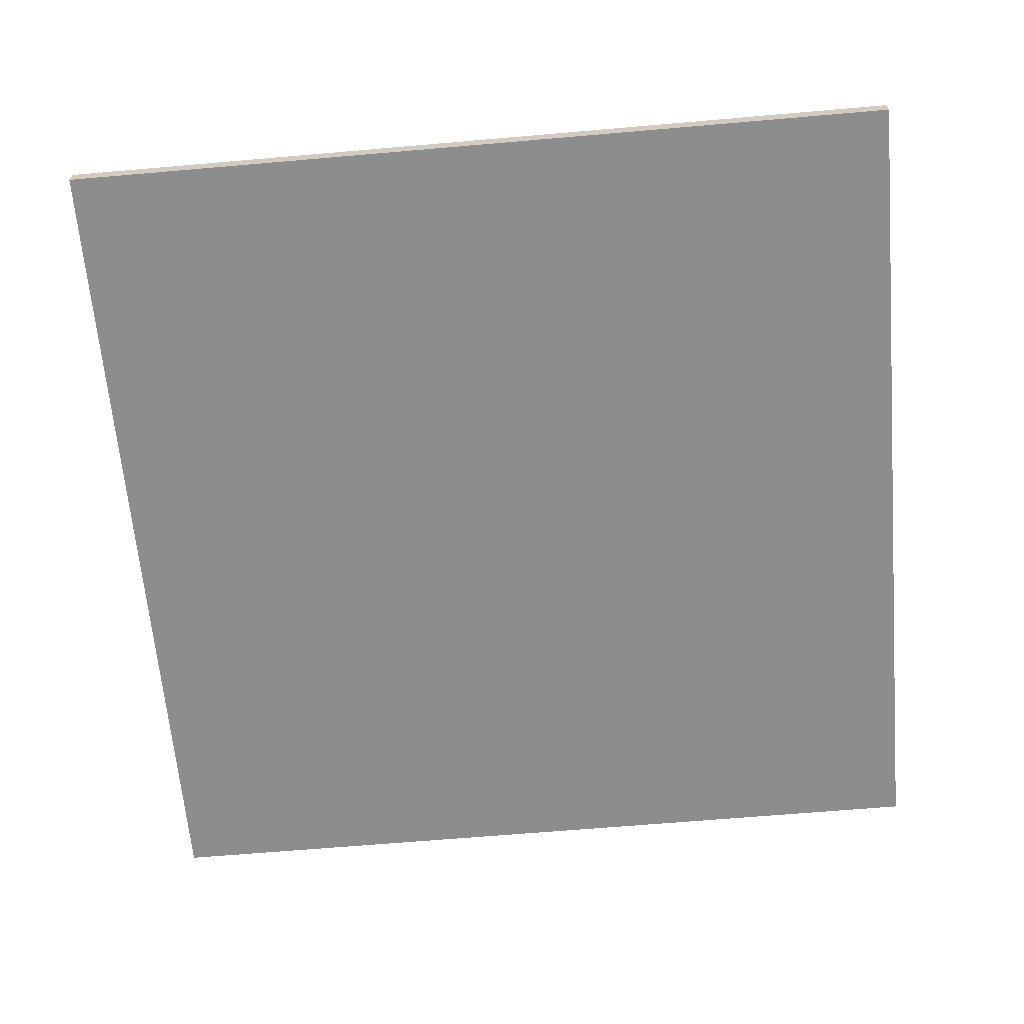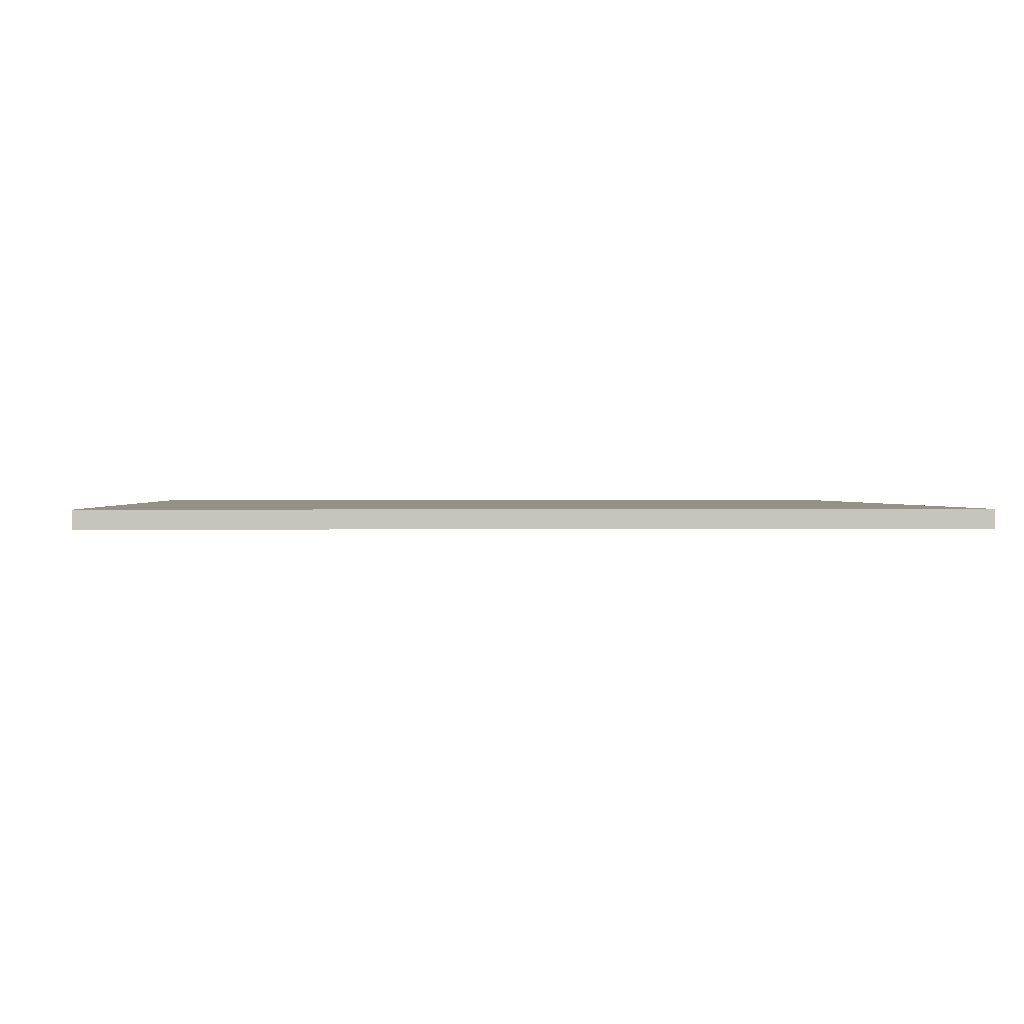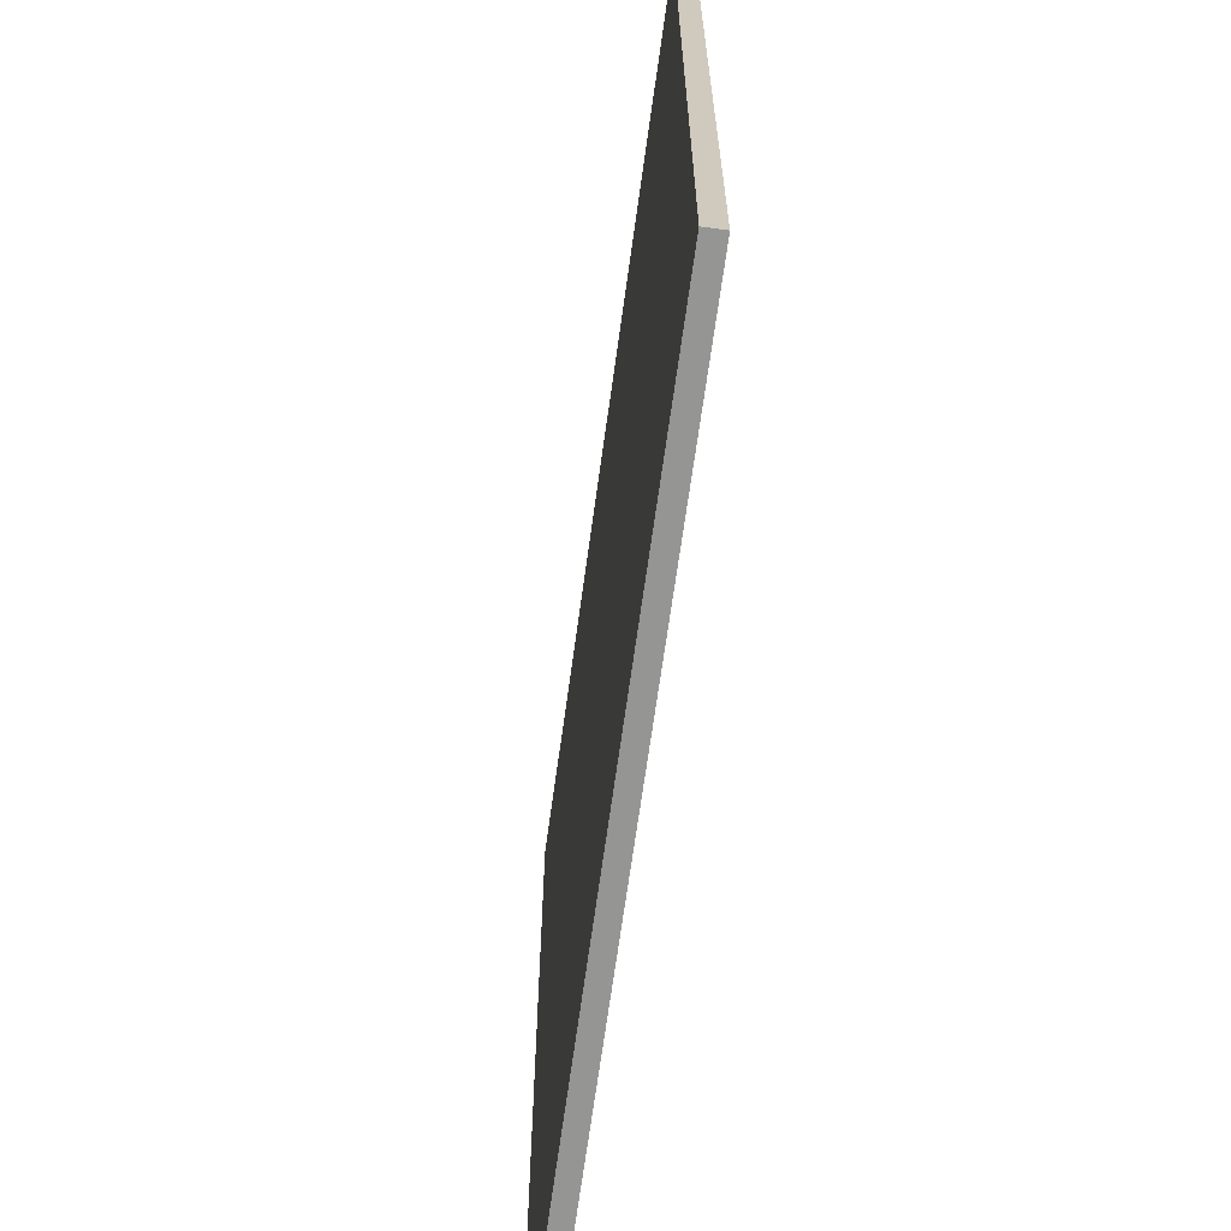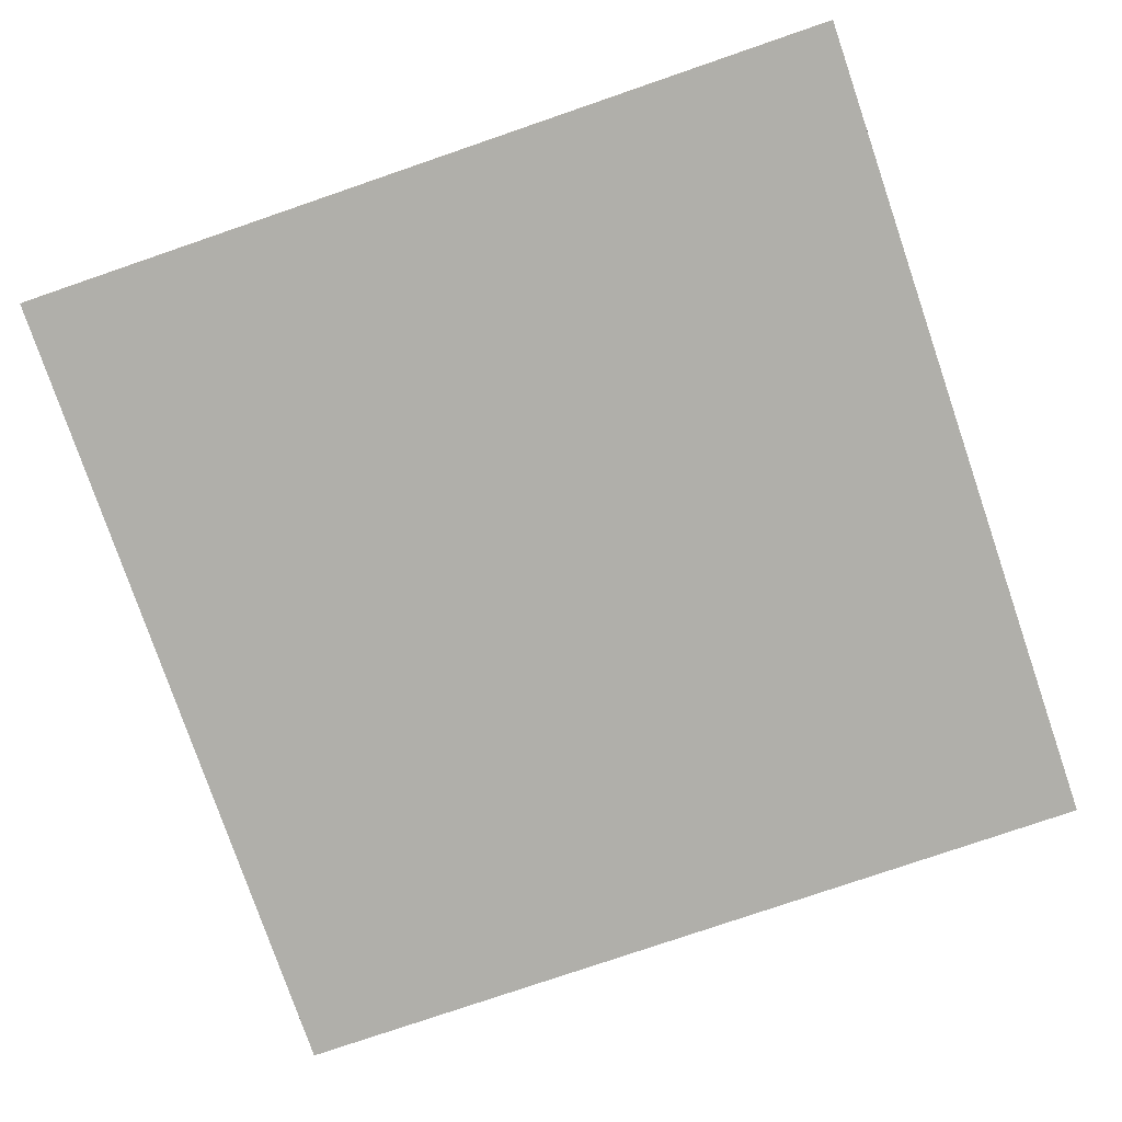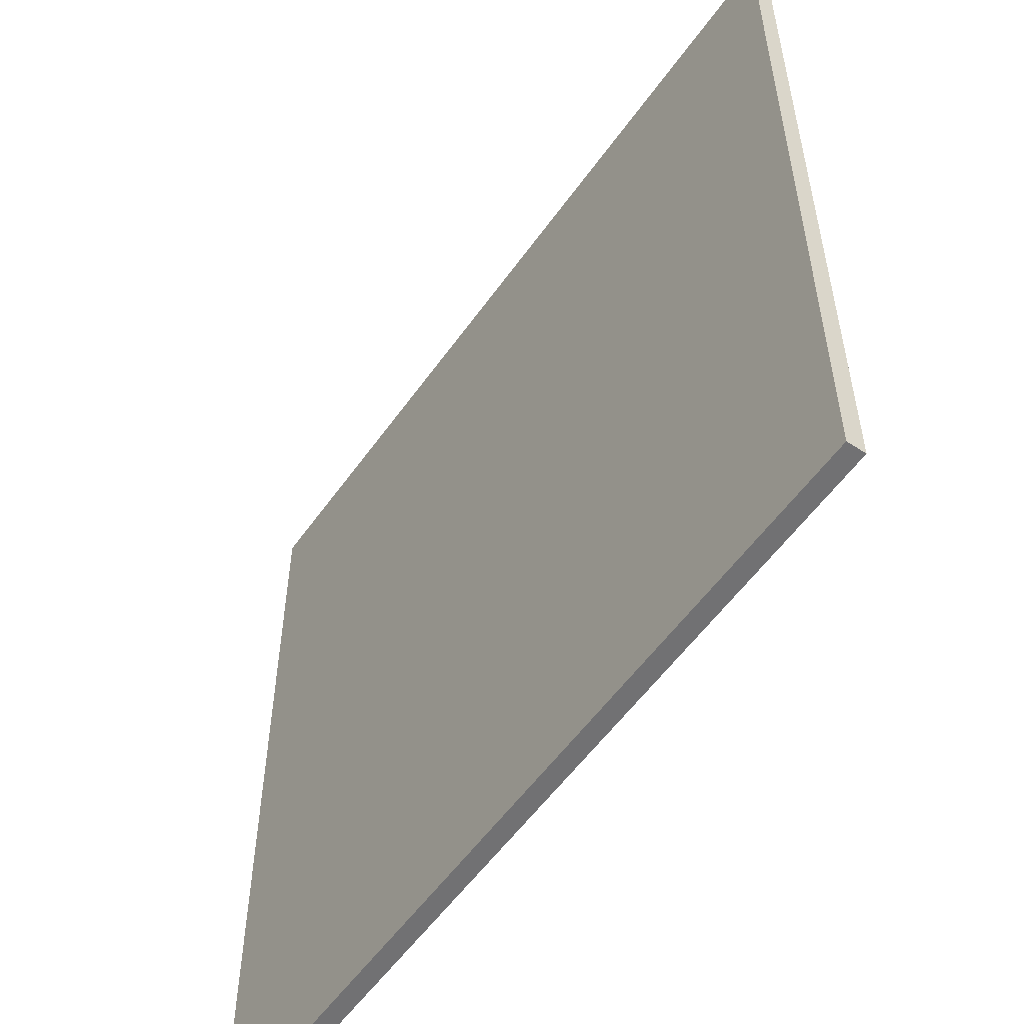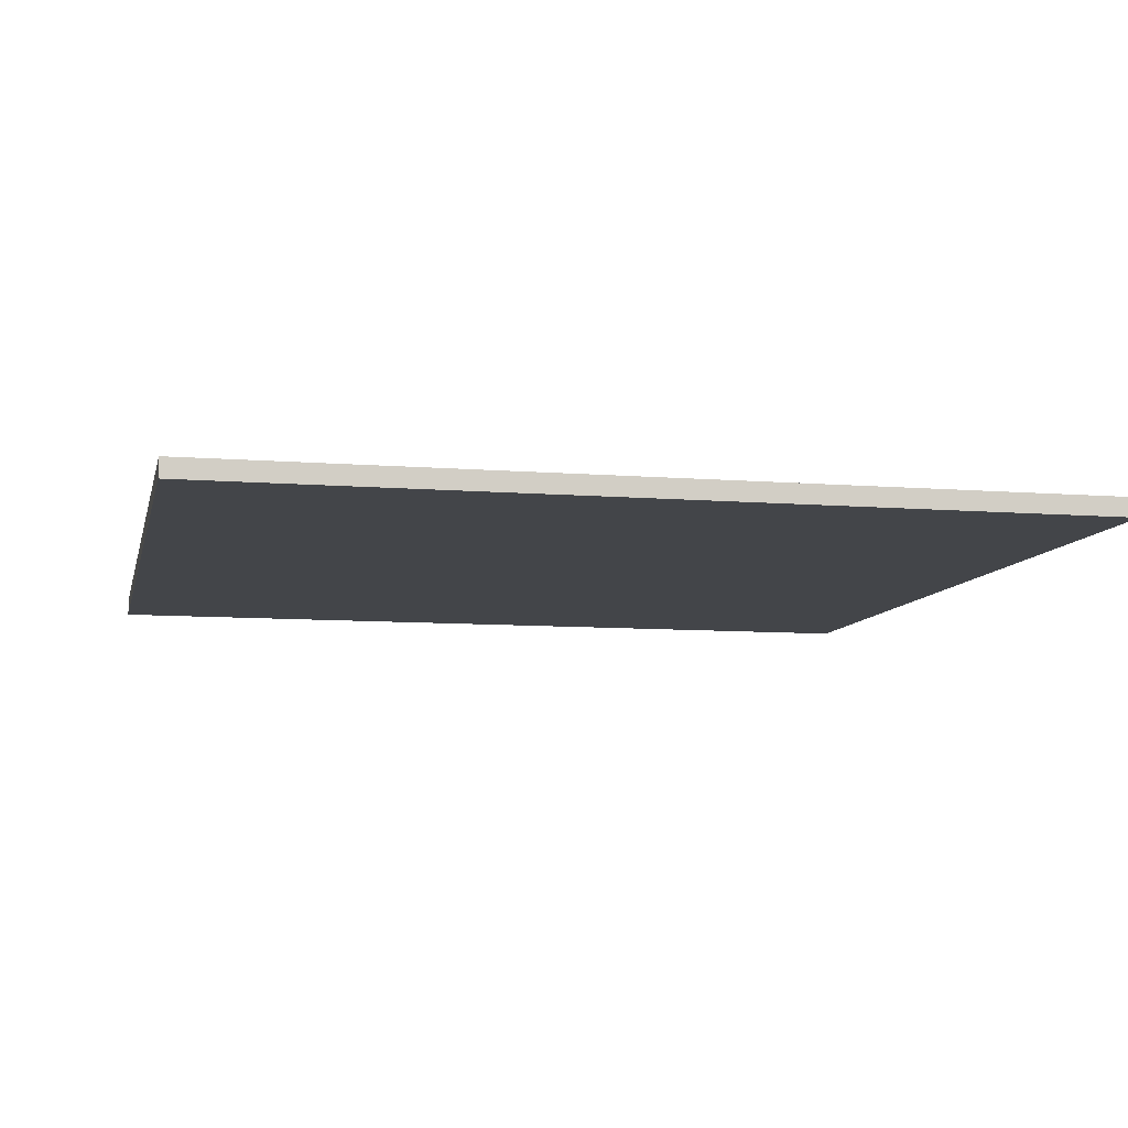
<metadata>
{"format":"obj","ext":"obj","renderer":"f3d","projection":"perspective","resolution":1024,"background":"white","views":[{"elev":-64.7,"azim":-175.0,"up":"+Z"},{"elev":0.9,"azim":86.6,"up":"+Z"},{"elev":-67.4,"azim":82.2,"up":"+Y"},{"elev":-78.0,"azim":18.9,"up":"+Z"},{"elev":-55.3,"azim":55.3,"up":"+Y"},{"elev":-8.8,"azim":-12.3,"up":"+Z"}]}
</metadata>
<code>
o cube
v 2.812 5.312 0.0625
v 2.812 5.312 -0.0625
v 2.812 -0.5 0.0625
v 2.812 -0.5 -0.0625
v -3 5.312 -0.0625
v -3 5.312 0.0625
v -3 -0.5 -0.0625
v -3 -0.5 0.0625
f 4 7 5 2
f 3 4 2 1
f 8 3 1 6
f 7 8 6 5
f 6 1 2 5
f 7 4 3 8

</code>
